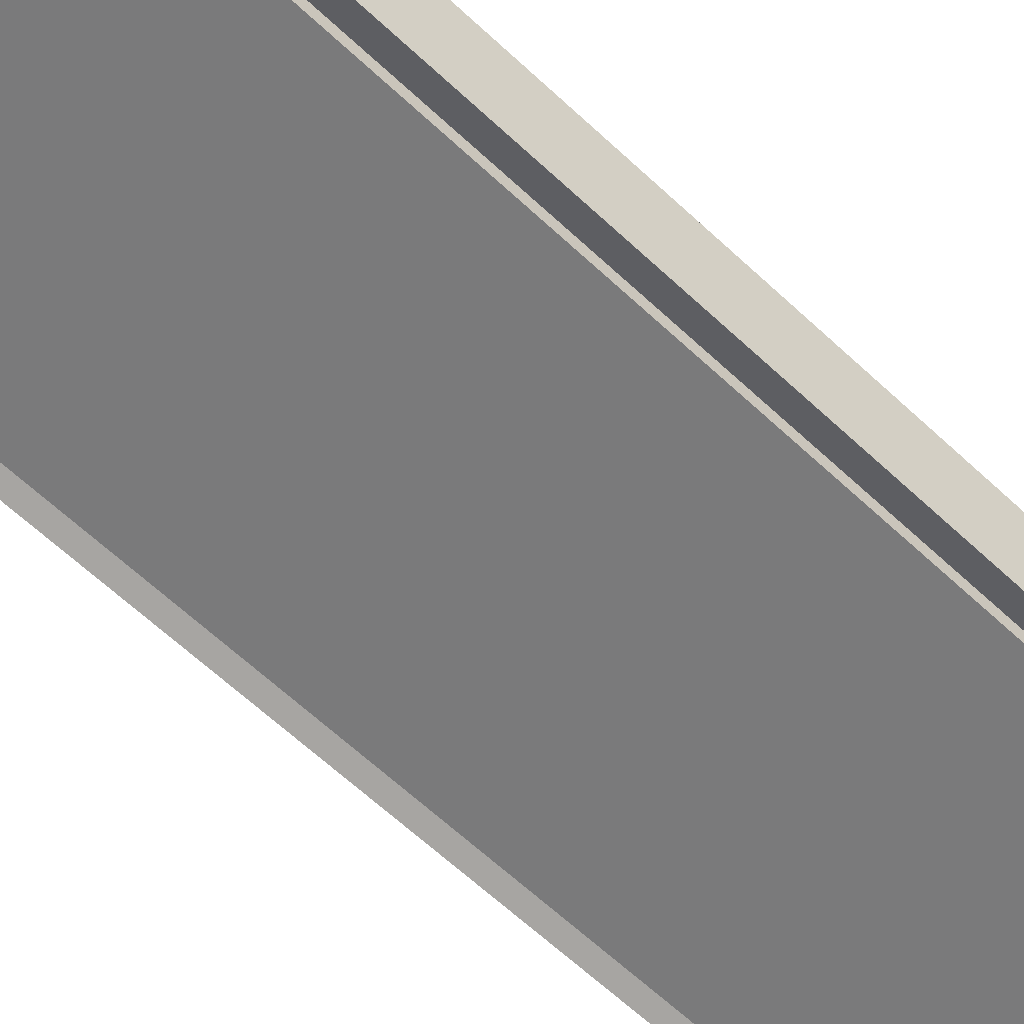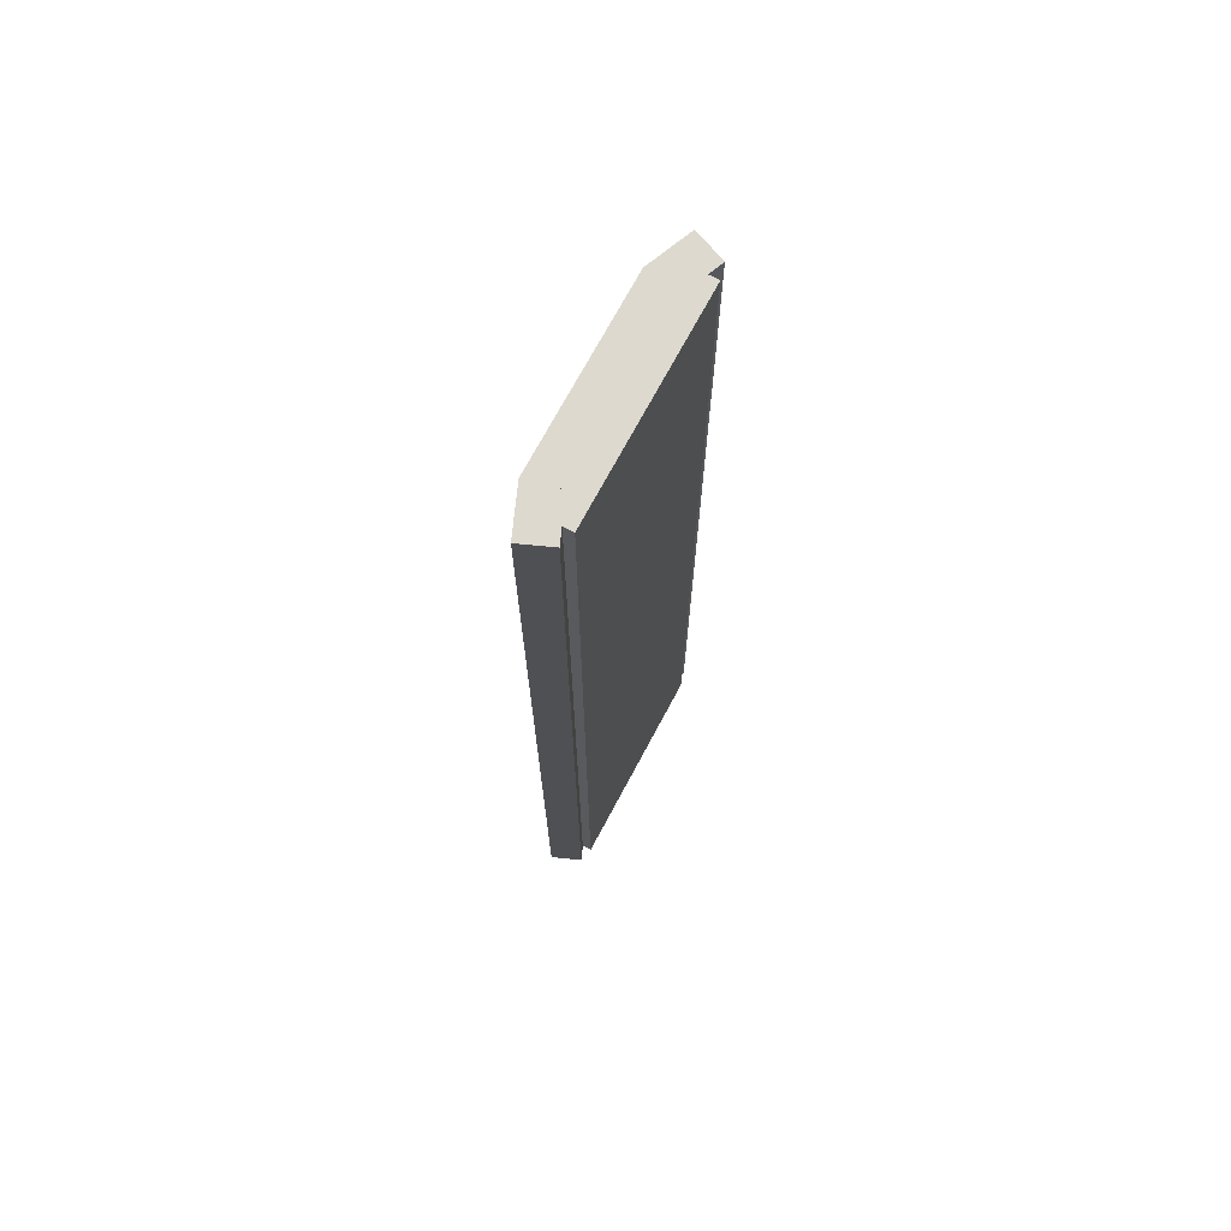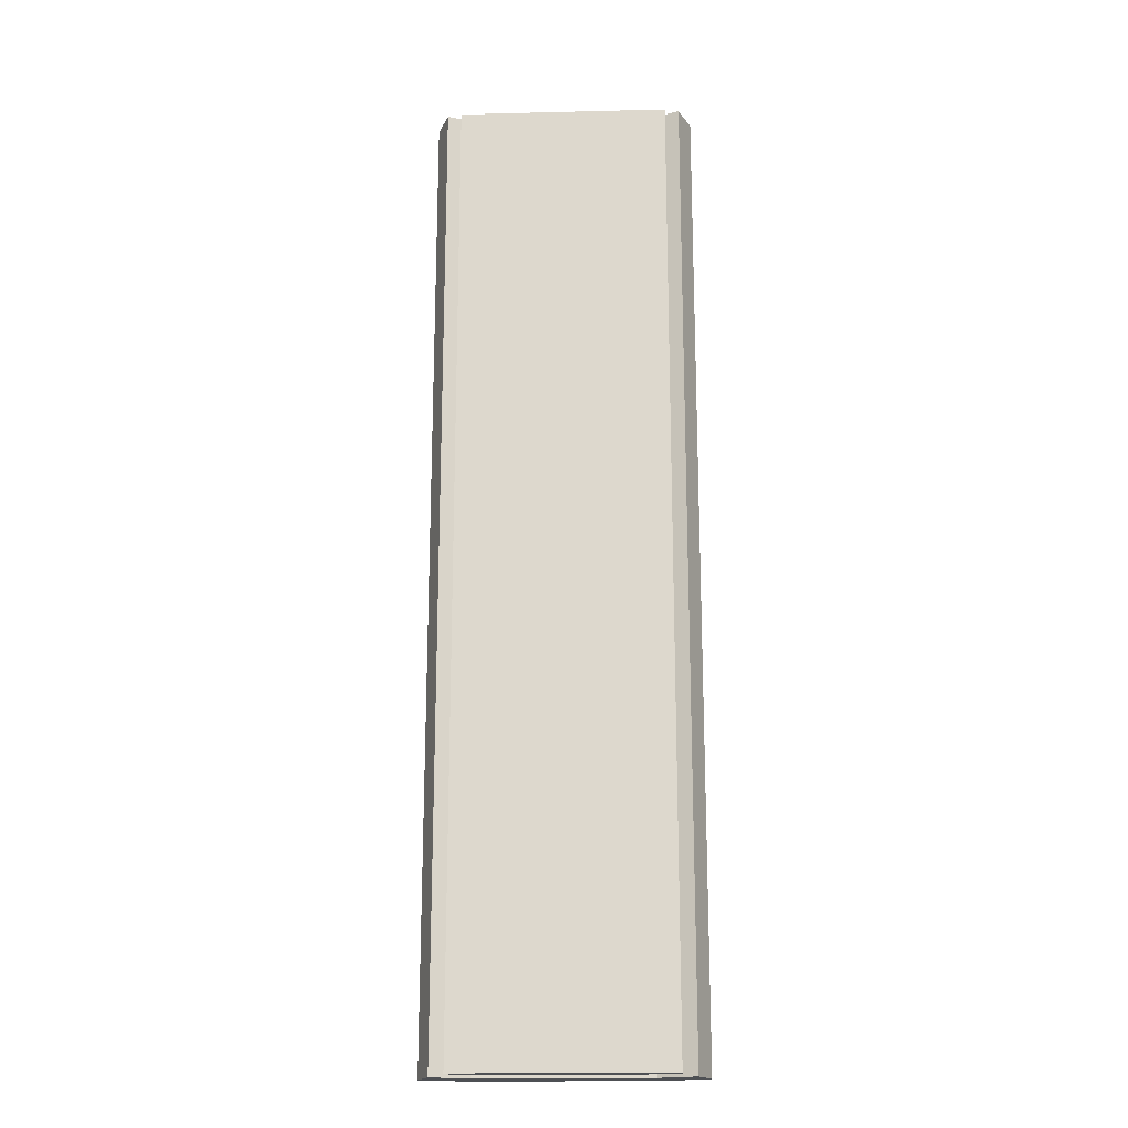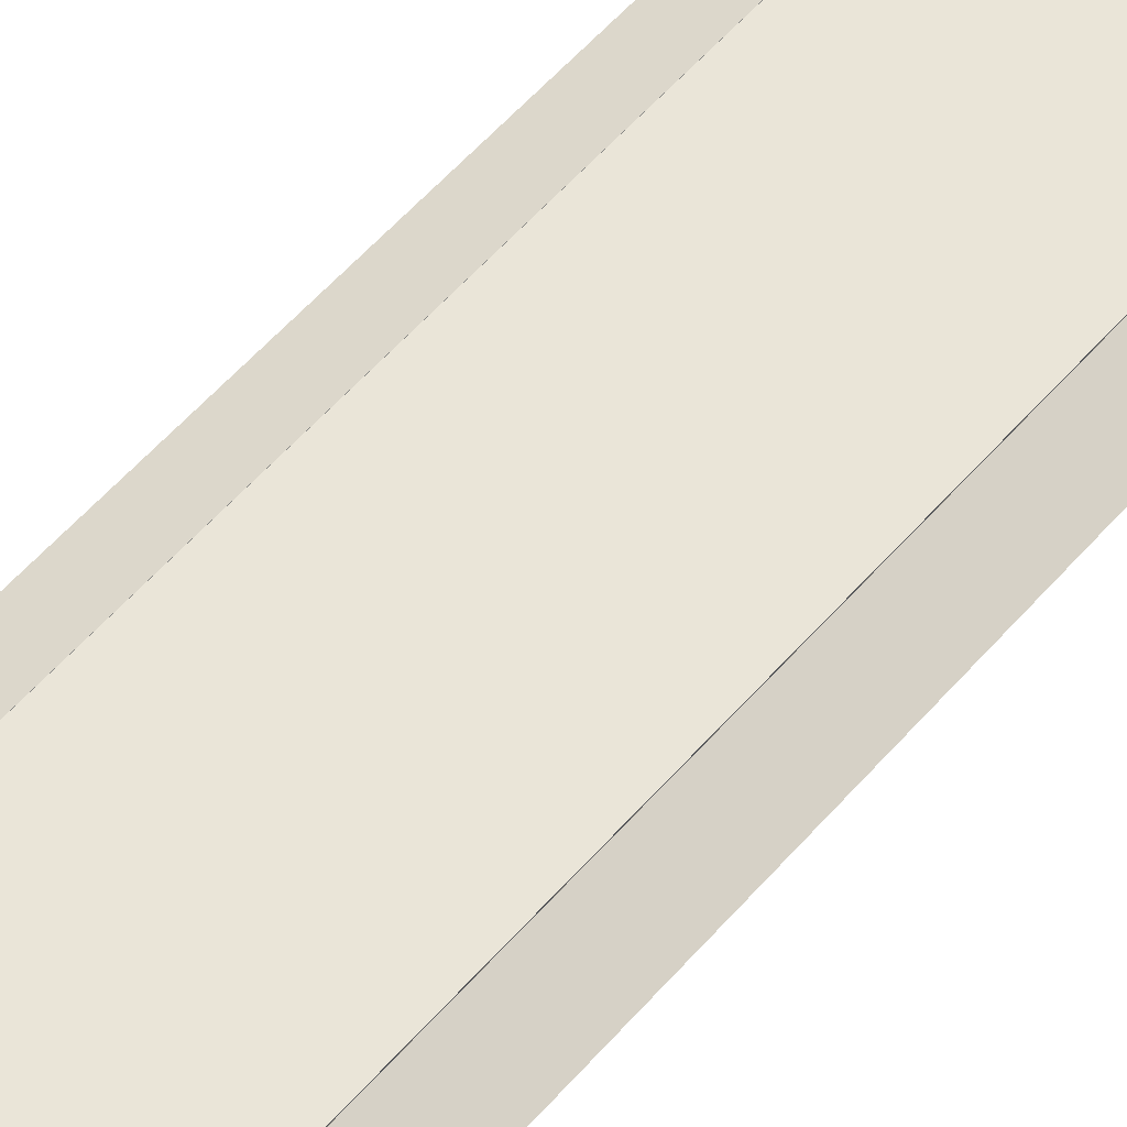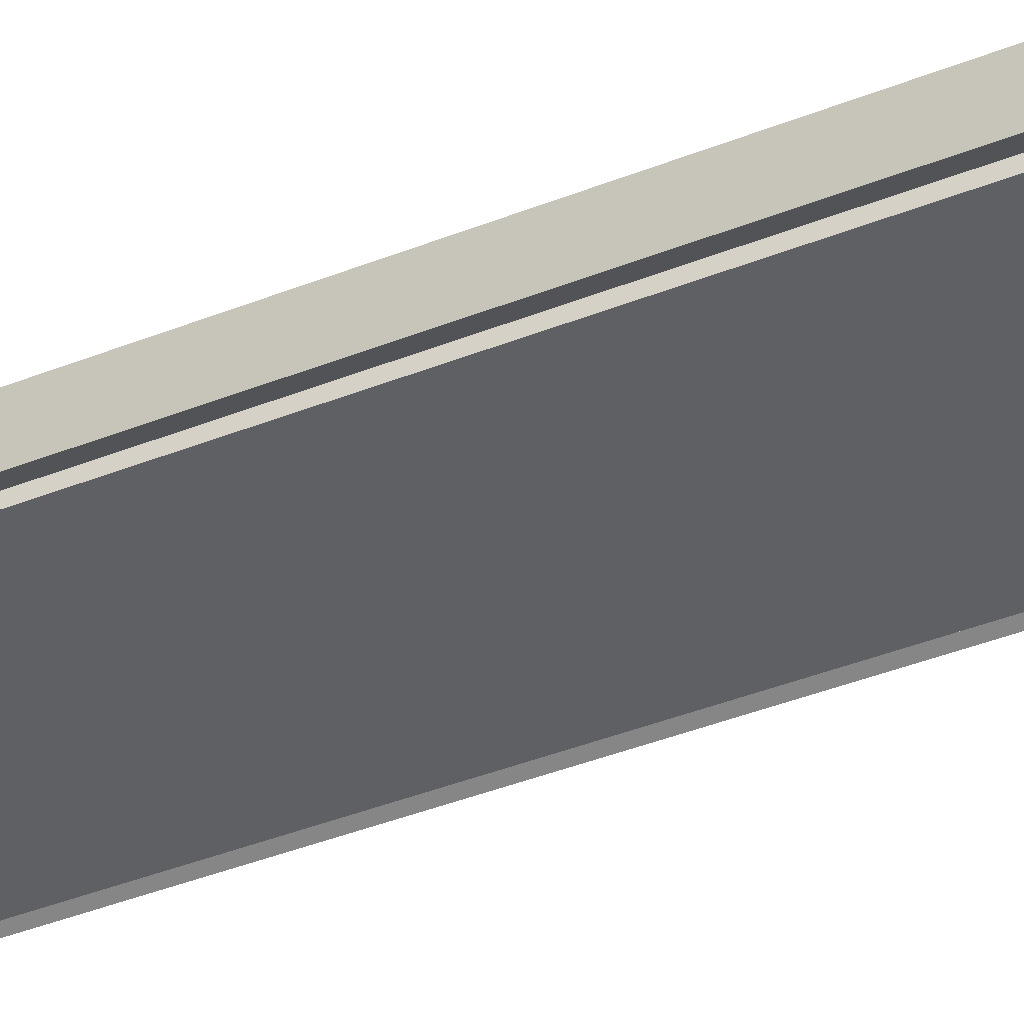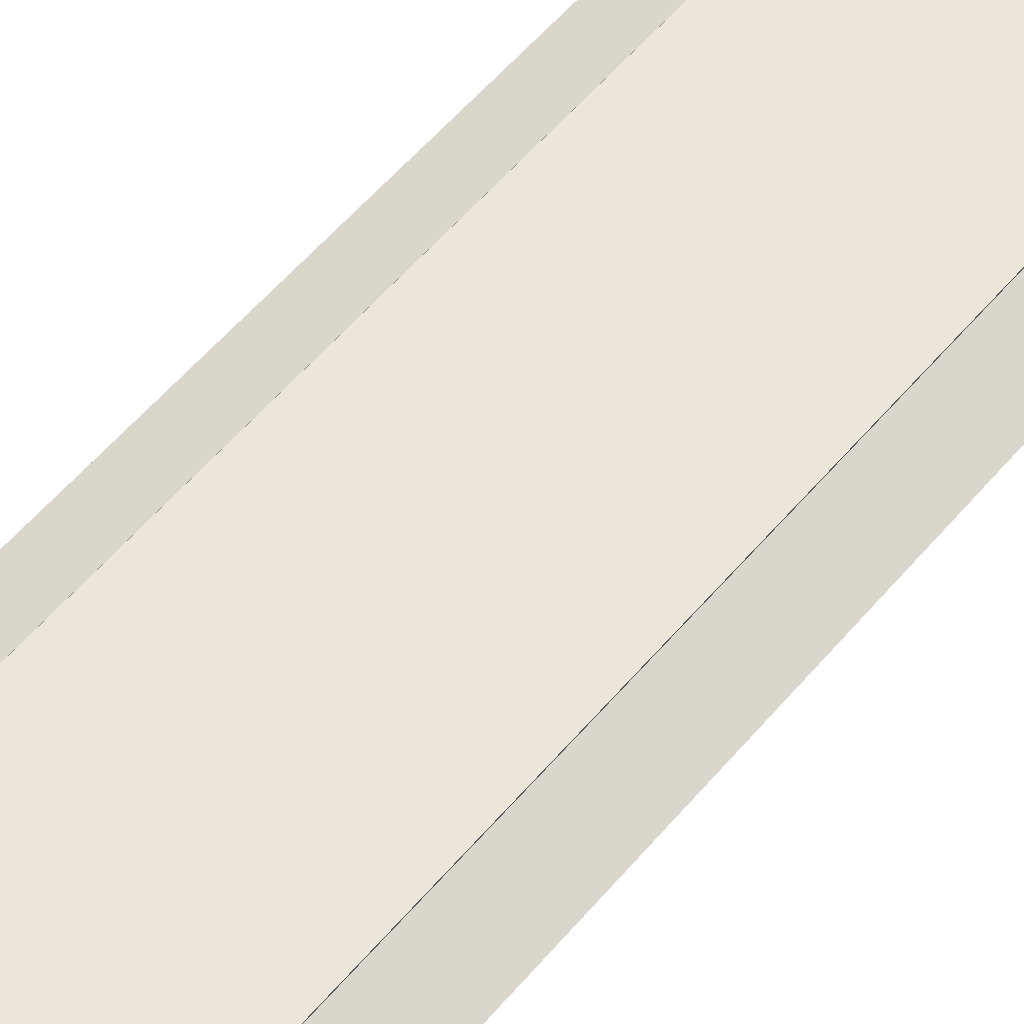
<metadata>
{"format":"obj","ext":"obj","renderer":"f3d","projection":"perspective","resolution":1024,"background":"white","views":[{"elev":-58.1,"azim":-134.9,"up":"+Y"},{"elev":71.4,"azim":-61.9,"up":"+Z"},{"elev":-18.7,"azim":2.6,"up":"+Z"},{"elev":59.6,"azim":41.3,"up":"+Y"},{"elev":-43.0,"azim":115.0,"up":"+Y"},{"elev":56.4,"azim":39.5,"up":"+Y"}]}
</metadata>
<code>
o octagon
v 0.2775 -0.4125 -1.5
v -0.2775 -0.4125 -1.5
v -0.2775 -0.3119 -1.5
v 0.2775 -0.3119 -1.5
v 0.2775 -0.4125 1.5
v 0.2775 -0.3119 1.5
v -0.2775 -0.4125 1.5
v -0.2775 -0.3119 1.5
f 1 2 3 4
f 5 1 4 6
f 7 5 6 8
f 2 7 8 3
f 8 6 4 3
f 2 1 5 7
o octagon.000
v -0.2397 -0.406 -1.5
v -0.3699 -0.4599 -1.5
v -0.4084 -0.367 -1.5
v -0.2782 -0.313 -1.5
v -0.2397 -0.406 1.5
v -0.2782 -0.313 1.5
v -0.3699 -0.4599 1.5
v -0.4084 -0.367 1.5
f 9 10 11 12
f 13 9 12 14
f 15 13 14 16
f 10 15 16 11
f 16 14 12 11
f 10 9 13 15
o octagon.001
v 0.3699 -0.4599 -1.5
v 0.2397 -0.406 -1.5
v 0.2782 -0.313 -1.5
v 0.4084 -0.367 -1.5
v 0.3699 -0.4599 1.5
v 0.4084 -0.367 1.5
v 0.2397 -0.406 1.5
v 0.2782 -0.313 1.5
f 17 18 19 20
f 21 17 20 22
f 23 21 22 24
f 18 23 24 19
f 24 22 20 19
f 18 17 21 23
o octagon.002
v 0.3262 -0.4719 -1.491
v -0.3262 -0.4719 -1.491
v -0.3262 -0.3998 -1.491
v 0.3262 -0.3998 -1.491
v 0.3262 -0.4719 1.5
v 0.3262 -0.3998 1.5
v -0.3262 -0.4719 1.5
v -0.3262 -0.3998 1.5
f 25 26 27 28
f 29 25 28 30
f 31 29 30 32
f 26 31 32 27
f 32 30 28 27
f 26 25 29 31

</code>
